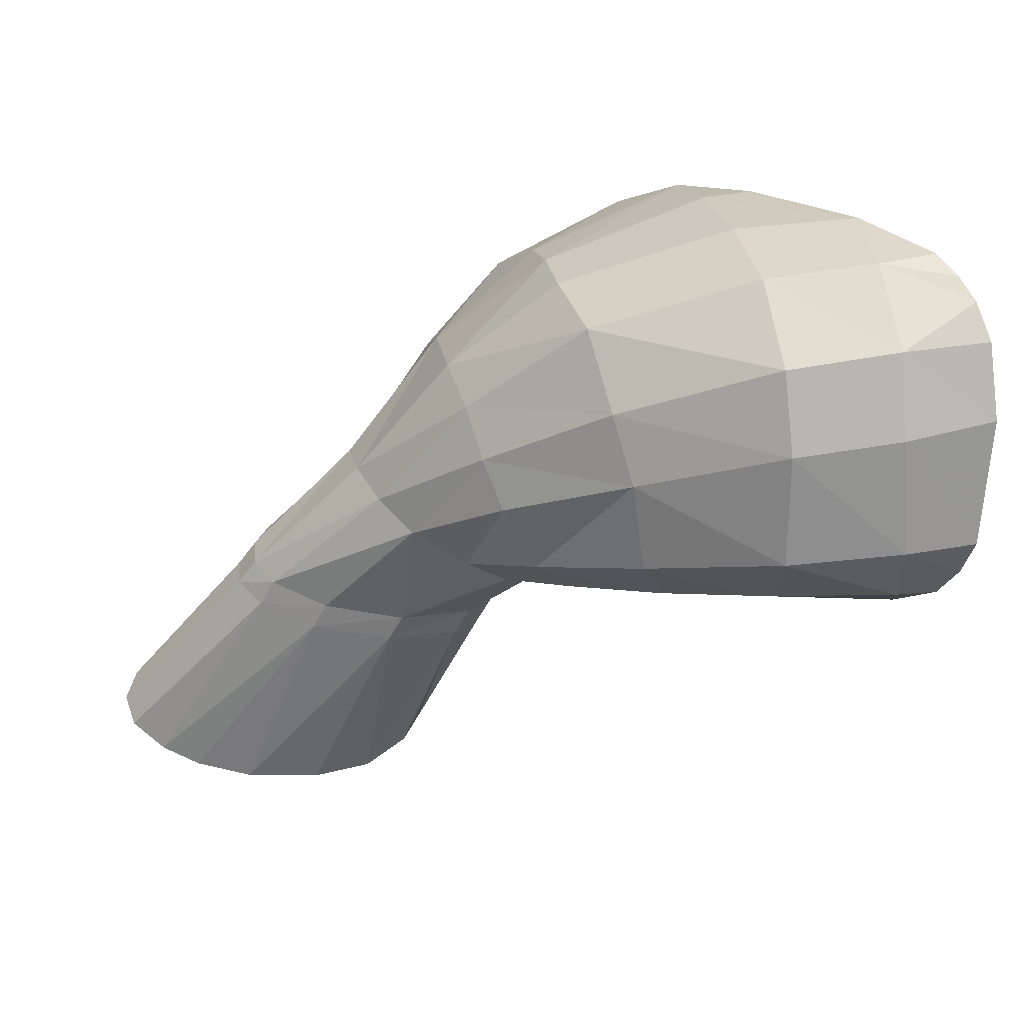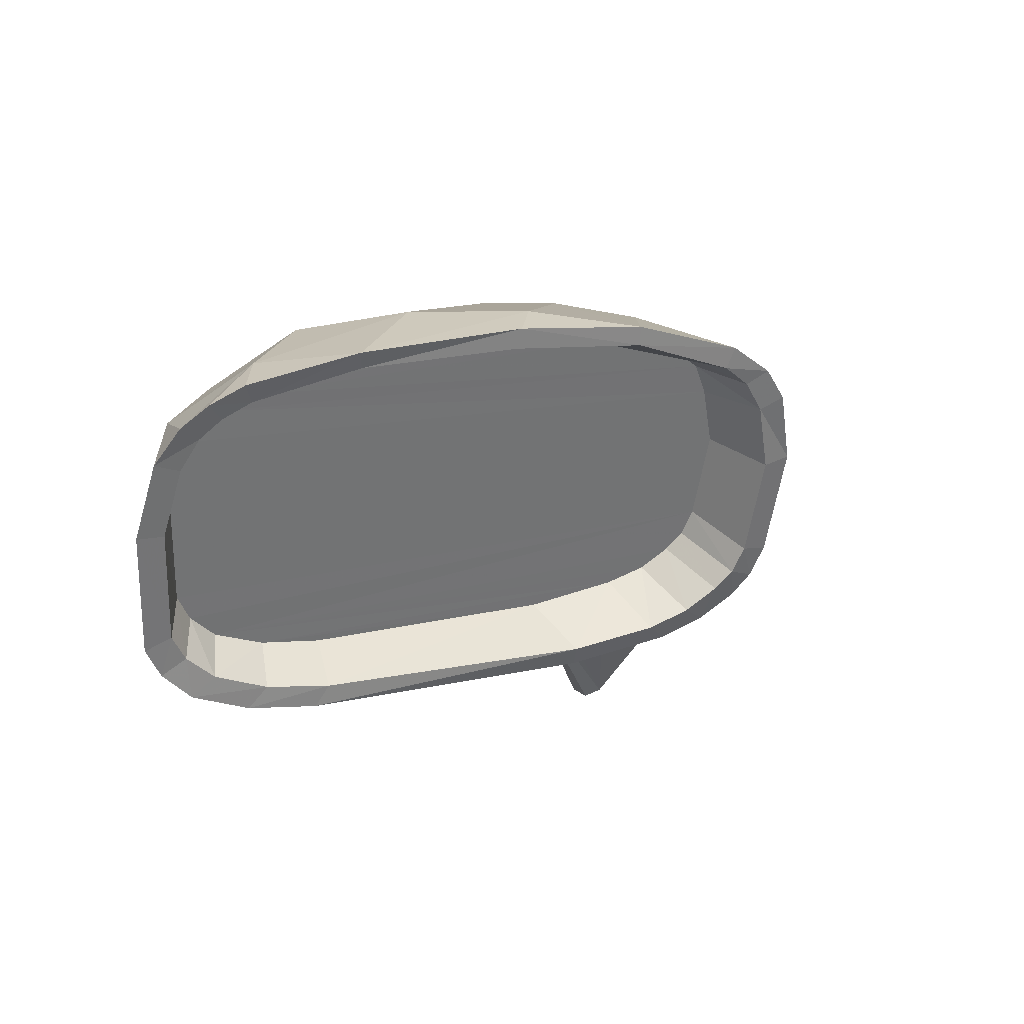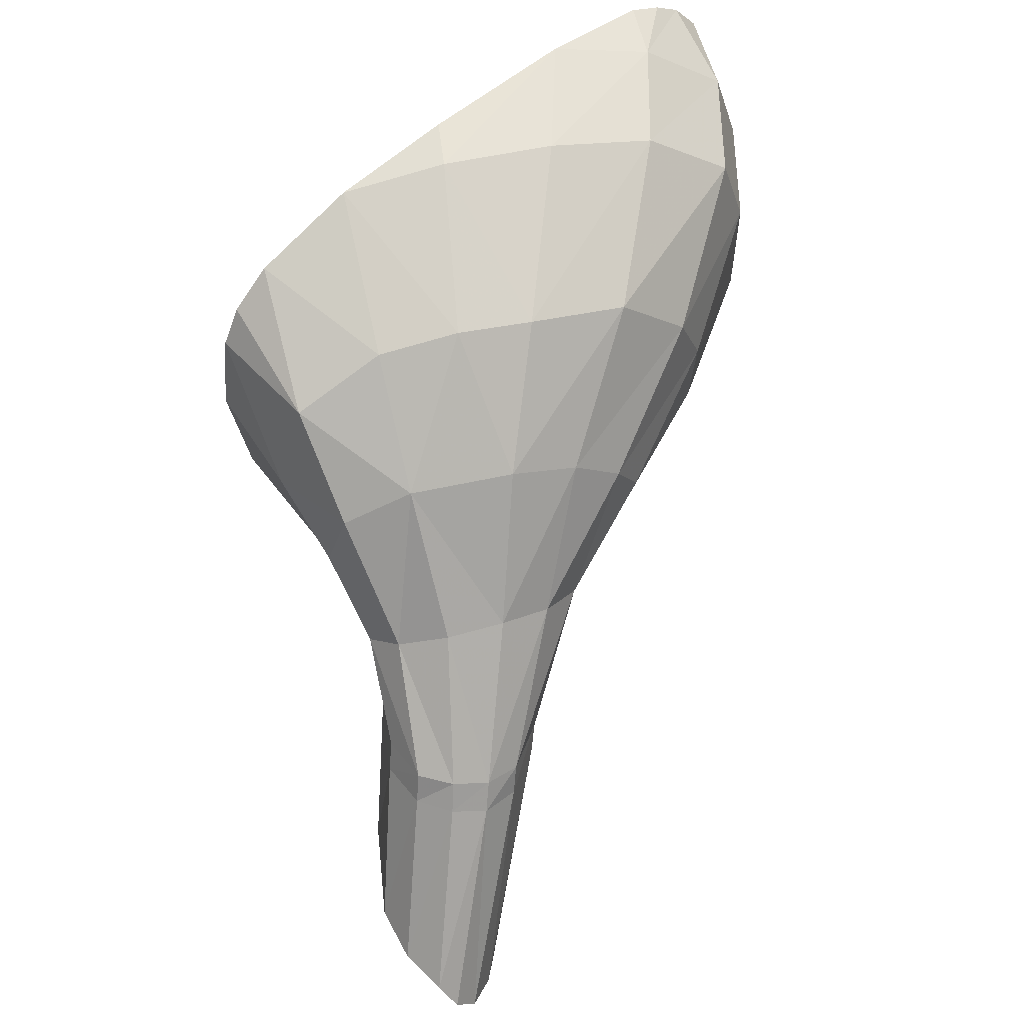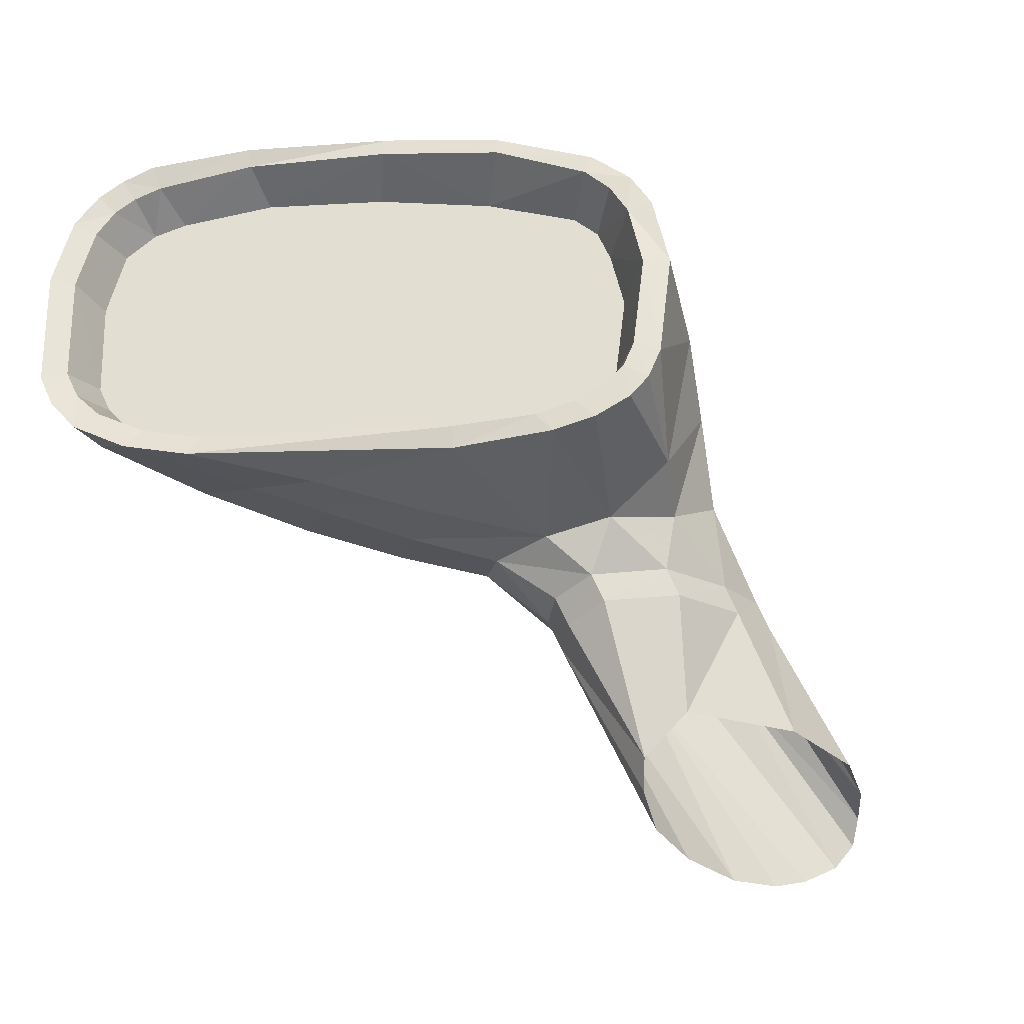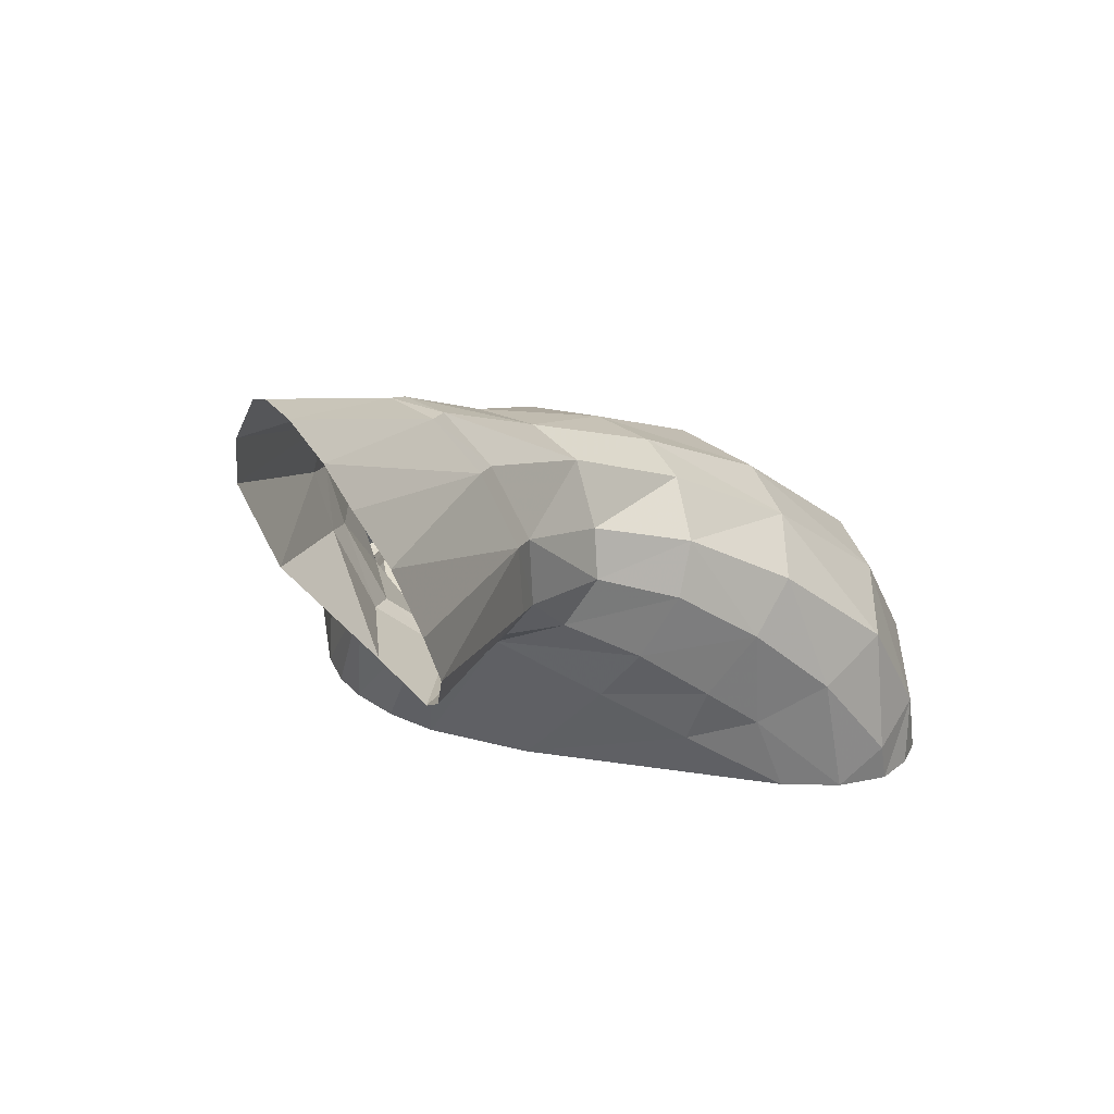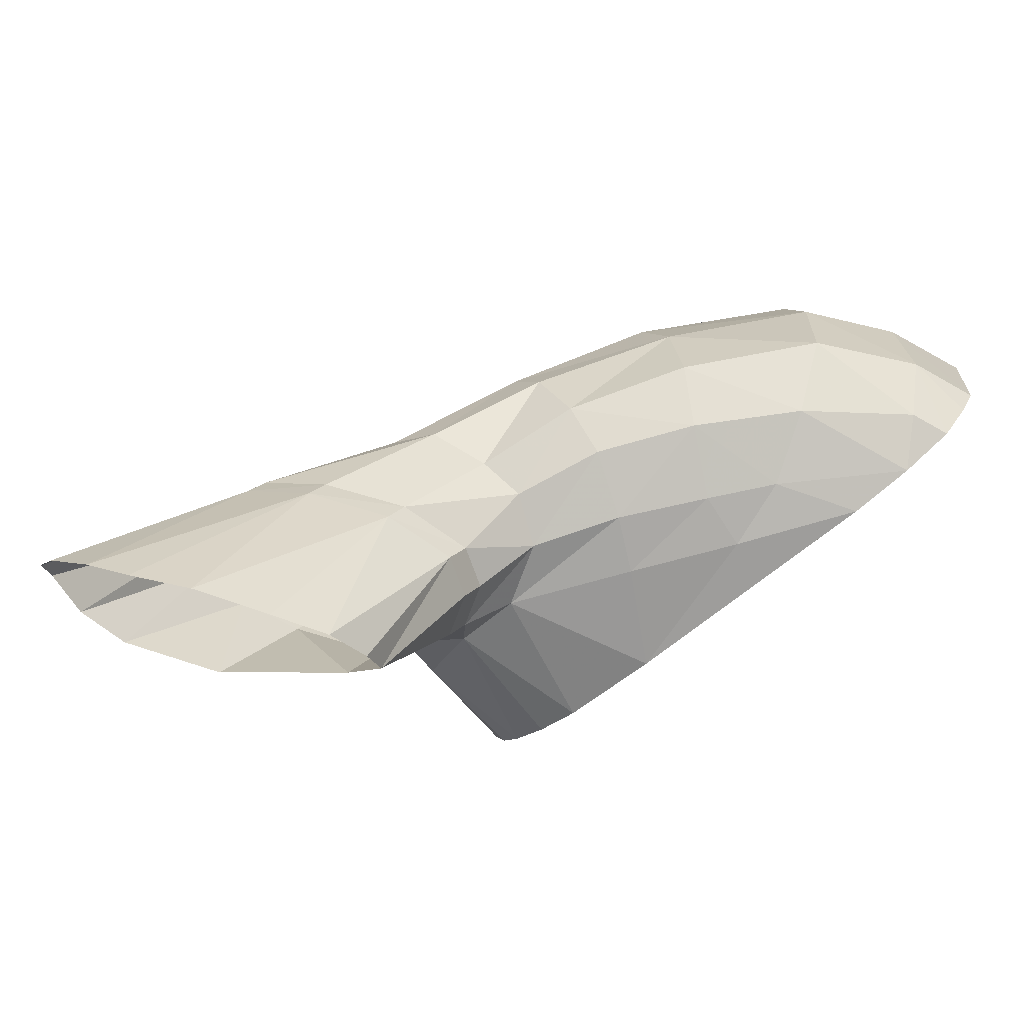
<metadata>
{"format":"obj","ext":"obj","renderer":"f3d","projection":"perspective","resolution":1024,"background":"white","views":[{"elev":23.7,"azim":176.1,"up":"+Y"},{"elev":29.8,"azim":-82.0,"up":"+Y"},{"elev":55.7,"azim":83.1,"up":"+Y"},{"elev":-34.9,"azim":-48.5,"up":"+Y"},{"elev":-50.4,"azim":106.9,"up":"+Y"},{"elev":-68.5,"azim":159.2,"up":"+Y"}]}
</metadata>
<code>
v 0.02261 0.05798 -0.1898
v 0.0157 0.05908 -0.1906
v 0.01512 0.05521 -0.1958
v 0.02345 0.05921 -0.1832
v 0.01575 0.06014 -0.1844
v 0.0243 0.05931 -0.1762
v 0.02115 0.05965 -0.1761
v 0.0251 0.05836 -0.1696
v 0.02504 0.05718 -0.1696
v 0.02098 0.05843 -0.1764
v 0.01619 0.05895 -0.1845
v 0.01291 0.05806 -0.1901
v 0.01211 0.0595 -0.1902
v 0.01113 0.05863 -0.192
v 0.01202 0.05734 -0.1916
v 0.01135 0.05635 -0.1928
v 0.01483 0.05636 -0.1926
v 0.01592 0.05703 -0.1907
v 0.01916 0.05784 -0.1856
v 0.0235 0.05731 -0.1789
v 0.02769 0.05596 -0.1727
v 0.02822 0.05447 -0.1646
v 0.03102 0.05403 -0.1678
v 0.02925 0.05297 -0.1633
v 0.03197 0.05265 -0.1666
v 0.02996 0.05094 -0.1624
v 0.03257 0.0506 -0.1661
v 0.03067 0.04667 -0.1619
v 0.0333 0.04686 -0.1656
v 0.03068 0.04044 -0.1629
v 0.03334 0.04141 -0.1665
v 0.03041 0.0388 -0.1636
v 0.03311 0.03985 -0.1671
v 0.02991 0.03775 -0.1646
v 0.03262 0.03886 -0.1681
v 0.02891 0.03655 -0.1664
v 0.03175 0.03781 -0.1696
v 0.0276 0.03584 -0.1686
v 0.03052 0.03725 -0.1716
v 0.02481 0.03559 -0.1731
v 0.0276 0.03692 -0.1762
v 0.01638 0.03708 -0.1874
v 0.01943 0.0383 -0.1886
v 0.0143 0.03808 -0.1907
v 0.01739 0.03918 -0.1917
v 0.01252 0.03976 -0.1933
v 0.01568 0.04064 -0.1941
v 0.01471 0.04231 -0.1952
v 0.01165 0.04148 -0.1947
v 0.01417 0.04403 -0.1958
v 0.01103 0.04328 -0.1953
v 0.01042 0.05049 -0.195
v 0.01359 0.0504 -0.1955
v 0.01077 0.0546 -0.1938
v 0.01388 0.05473 -0.1943
v 0.00964 0.05544 -0.195
v 0.009249 0.05086 -0.1963
v 0.00991 0.04296 -0.1966
v 0.01062 0.04084 -0.196
v 0.01159 0.03879 -0.1945
v 0.01357 0.03693 -0.1917
v 0.01588 0.03585 -0.1881
v 0.02521 0.03423 -0.1733
v 0.02842 0.03469 -0.1678
v 0.02985 0.03547 -0.1655
v 0.03097 0.03673 -0.1636
v 0.03152 0.03804 -0.1625
v 0.03183 0.03993 -0.1617
v 0.03182 0.04676 -0.1606
v 0.03081 0.05143 -0.1611
v 0.02993 0.05362 -0.1621
v 0.02852 0.05572 -0.1641
v 0.03521 0.05425 -0.1708
v 0.03474 0.05511 -0.1759
v 0.04195 0.04844 -0.1719
v 0.04148 0.04878 -0.1785
v 0.04765 0.04098 -0.1771
v 0.04046 0.04739 -0.1827
v 0.04628 0.03993 -0.1802
v 0.03954 0.04488 -0.1857
v 0.0441 0.03833 -0.1823
v 0.03833 0.04194 -0.1872
v 0.04046 0.03598 -0.1824
v 0.0362 0.03796 -0.1874
v 0.03775 0.0344 -0.1817
v 0.03373 0.03576 -0.1859
v 0.03565 0.03338 -0.179
v 0.03093 0.03439 -0.1825
v 0.0356 0.03336 -0.1746
v 0.02877 0.03409 -0.1793
v 0.02264 0.03503 -0.1833
v 0.02163 0.03607 -0.1879
v 0.02167 0.03795 -0.1928
v 0.01425 0.03887 -0.195
v 0.02166 0.04184 -0.1966
v 0.01445 0.04274 -0.1974
v 0.0216 0.04897 -0.1967
v 0.01494 0.05009 -0.1973
v 0.02199 0.05402 -0.1952
v 0.03297 0.05394 -0.1867
v 0.03178 0.0498 -0.1909
v 0.03059 0.04557 -0.1924
v 0.02982 0.0399 -0.1923
v 0.02822 0.03685 -0.1896
v 0.03432 0.05499 -0.1806
v 0.02571 0.0353 -0.1856
v 0.01034 0.0575 -0.1935
v 0.03753 0.03416 -0.1706
v 0.03832 0.03696 -0.1664
v 0.03793 0.04545 -0.1638
v 0.03721 0.05169 -0.1654
v 0.04241 0.04652 -0.1676
v 0.04769 0.03974 -0.1703
v 0.0482 0.04079 -0.1735
v 0.05501 0.03328 -0.1753
v 0.05375 0.0326 -0.1772
v 0.0501 0.03147 -0.1789
v 0.04486 0.0307 -0.1796
v 0.04018 0.03047 -0.1784
v 0.03834 0.03054 -0.1762
v 0.03825 0.031 -0.173
v 0.04205 0.03188 -0.1697
v 0.04204 0.03565 -0.1688
v 0.04757 0.03283 -0.169
v 0.04613 0.0382 -0.1685
v 0.04233 0.04261 -0.1664
v 0.05426 0.03384 -0.1707
v 0.05509 0.03372 -0.173
v 0.05626 0.03212 -0.1727
v 0.05521 0.03213 -0.1705
v 0.05243 0.03178 -0.1689
v 0.05148 0.03348 -0.1692
v 0.04853 0.03111 -0.1687
v 0.05265 0.02336 -0.1677
v 0.04512 0.02281 -0.1708
v 0.04298 0.03016 -0.1694
v 0.03919 0.0293 -0.1727
v 0.04359 0.01974 -0.1733
v 0.03928 0.02882 -0.1759
v 0.04112 0.02876 -0.1781
v 0.04484 0.01824 -0.1745
v 0.04754 0.01688 -0.1756
v 0.04577 0.02899 -0.1793
v 0.05129 0.01625 -0.1759
v 0.05616 0.0164 -0.1758
v 0.05101 0.02976 -0.1786
v 0.05988 0.01705 -0.175
v 0.06241 0.01808 -0.1743
v 0.05466 0.03089 -0.177
v 0.06456 0.01953 -0.1731
v 0.05624 0.03164 -0.175
v 0.06513 0.02104 -0.1719
v 0.06436 0.02248 -0.1708
v 0.06202 0.02283 -0.1689
v 0.05886 0.02332 -0.1676
f 1 2 3
f 4 2 1
f 4 5 2
f 6 5 4
f 6 7 5
f 8 7 6
f 9 7 8
f 10 7 9
f 11 7 10
f 11 5 7
f 12 5 11
f 12 13 5
f 12 14 13
f 15 14 12
f 15 16 14
f 15 17 16
f 12 17 15
f 12 18 17
f 11 18 12
f 11 19 18
f 10 19 11
f 10 20 19
f 10 21 20
f 9 21 10
f 22 21 9
f 22 23 21
f 24 23 22
f 24 25 23
f 26 25 24
f 26 27 25
f 28 27 26
f 28 29 27
f 30 29 28
f 30 31 29
f 32 31 30
f 32 33 31
f 34 33 32
f 34 35 33
f 36 35 34
f 36 37 35
f 38 37 36
f 38 39 37
f 40 39 38
f 40 41 39
f 42 41 40
f 42 43 41
f 44 43 42
f 44 45 43
f 46 45 44
f 46 47 45
f 46 48 47
f 49 48 46
f 49 50 48
f 51 50 49
f 52 50 51
f 52 53 50
f 54 53 52
f 54 55 53
f 16 55 54
f 16 17 55
f 55 17 27
f 25 27 17
f 25 17 18
f 25 18 23
f 23 18 21
f 21 18 20
f 20 18 19
f 55 27 53
f 53 27 29
f 53 29 50
f 50 29 31
f 50 31 48
f 48 31 47
f 47 31 33
f 47 33 35
f 47 35 37
f 47 37 39
f 47 39 45
f 45 39 41
f 45 41 43
f 54 56 16
f 54 52 56
f 52 57 56
f 51 57 52
f 51 58 57
f 51 59 58
f 49 59 51
f 49 60 59
f 46 60 49
f 44 60 46
f 44 61 60
f 42 61 44
f 42 62 61
f 40 62 42
f 40 63 62
f 40 38 63
f 38 64 63
f 36 64 38
f 36 65 64
f 34 65 36
f 34 66 65
f 32 66 34
f 32 67 66
f 30 67 32
f 30 68 67
f 28 68 30
f 28 69 68
f 26 69 28
f 26 70 69
f 26 71 70
f 24 71 26
f 22 71 24
f 22 72 71
f 9 72 22
f 9 8 72
f 8 73 72
f 74 73 8
f 74 75 73
f 76 75 74
f 76 77 75
f 78 77 76
f 78 79 77
f 80 79 78
f 80 81 79
f 82 81 80
f 82 83 81
f 84 83 82
f 84 85 83
f 86 85 84
f 86 87 85
f 88 87 86
f 88 89 87
f 90 89 88
f 90 63 89
f 91 63 90
f 91 62 63
f 92 62 91
f 92 61 62
f 93 61 92
f 93 94 61
f 95 94 93
f 95 96 94
f 97 96 95
f 97 98 96
f 99 98 97
f 99 3 98
f 1 3 99
f 99 100 1
f 99 101 100
f 97 101 99
f 97 102 101
f 95 102 97
f 95 103 102
f 95 93 103
f 104 103 93
f 84 103 104
f 84 102 103
f 82 102 84
f 80 102 82
f 80 101 102
f 78 101 80
f 78 100 101
f 76 100 78
f 76 105 100
f 74 105 76
f 74 6 105
f 8 6 74
f 4 105 6
f 1 105 4
f 1 100 105
f 86 84 104
f 86 104 88
f 88 104 106
f 92 106 104
f 91 106 92
f 90 106 91
f 88 106 90
f 92 104 93
f 3 57 98
f 3 56 57
f 3 107 56
f 2 107 3
f 2 14 107
f 2 13 14
f 2 5 13
f 16 107 14
f 16 56 107
f 98 57 58
f 98 58 96
f 96 58 59
f 96 59 60
f 96 60 94
f 94 60 61
f 64 89 63
f 64 108 89
f 65 108 64
f 66 108 65
f 66 109 108
f 67 109 66
f 68 109 67
f 68 110 109
f 68 69 110
f 70 110 69
f 70 111 110
f 71 111 70
f 72 111 71
f 72 73 111
f 111 73 75
f 111 75 112
f 112 75 113
f 75 114 113
f 77 114 75
f 77 115 114
f 79 115 77
f 79 116 115
f 81 116 79
f 81 117 116
f 81 118 117
f 83 118 81
f 85 118 83
f 85 119 118
f 85 87 119
f 87 120 119
f 87 121 120
f 89 121 87
f 108 121 89
f 108 122 121
f 123 122 108
f 123 124 122
f 123 125 124
f 126 125 123
f 126 113 125
f 112 113 126
f 126 110 112
f 126 109 110
f 123 109 126
f 123 108 109
f 112 110 111
f 125 113 127
f 113 128 127
f 113 114 128
f 114 115 128
f 129 128 115
f 130 128 129
f 130 127 128
f 131 127 130
f 132 127 131
f 125 127 132
f 125 132 124
f 124 132 133
f 133 132 131
f 134 133 131
f 135 133 134
f 135 136 133
f 135 137 136
f 138 137 135
f 138 139 137
f 138 140 139
f 141 140 138
f 142 140 141
f 142 143 140
f 144 143 142
f 144 145 143
f 145 146 143
f 147 146 145
f 148 146 147
f 148 149 146
f 150 149 148
f 150 151 149
f 152 151 150
f 153 151 152
f 153 129 151
f 154 129 153
f 154 130 129
f 154 155 130
f 155 131 130
f 134 131 155
f 129 115 151
f 151 115 116
f 151 116 149
f 117 149 116
f 117 146 149
f 118 146 117
f 118 143 146
f 119 143 118
f 119 140 143
f 120 140 119
f 120 139 140
f 121 139 120
f 121 137 139
f 137 121 122
f 137 122 136
f 136 122 124
f 136 124 133

</code>
